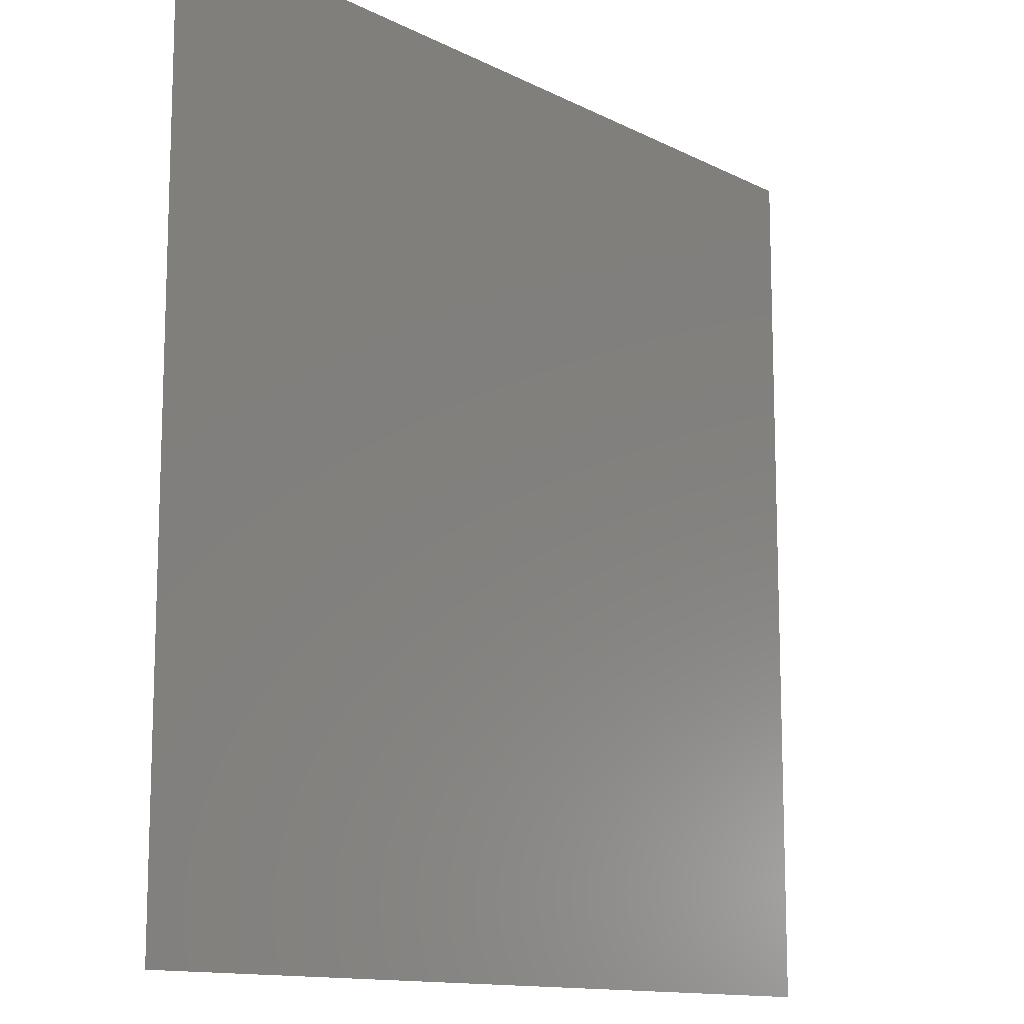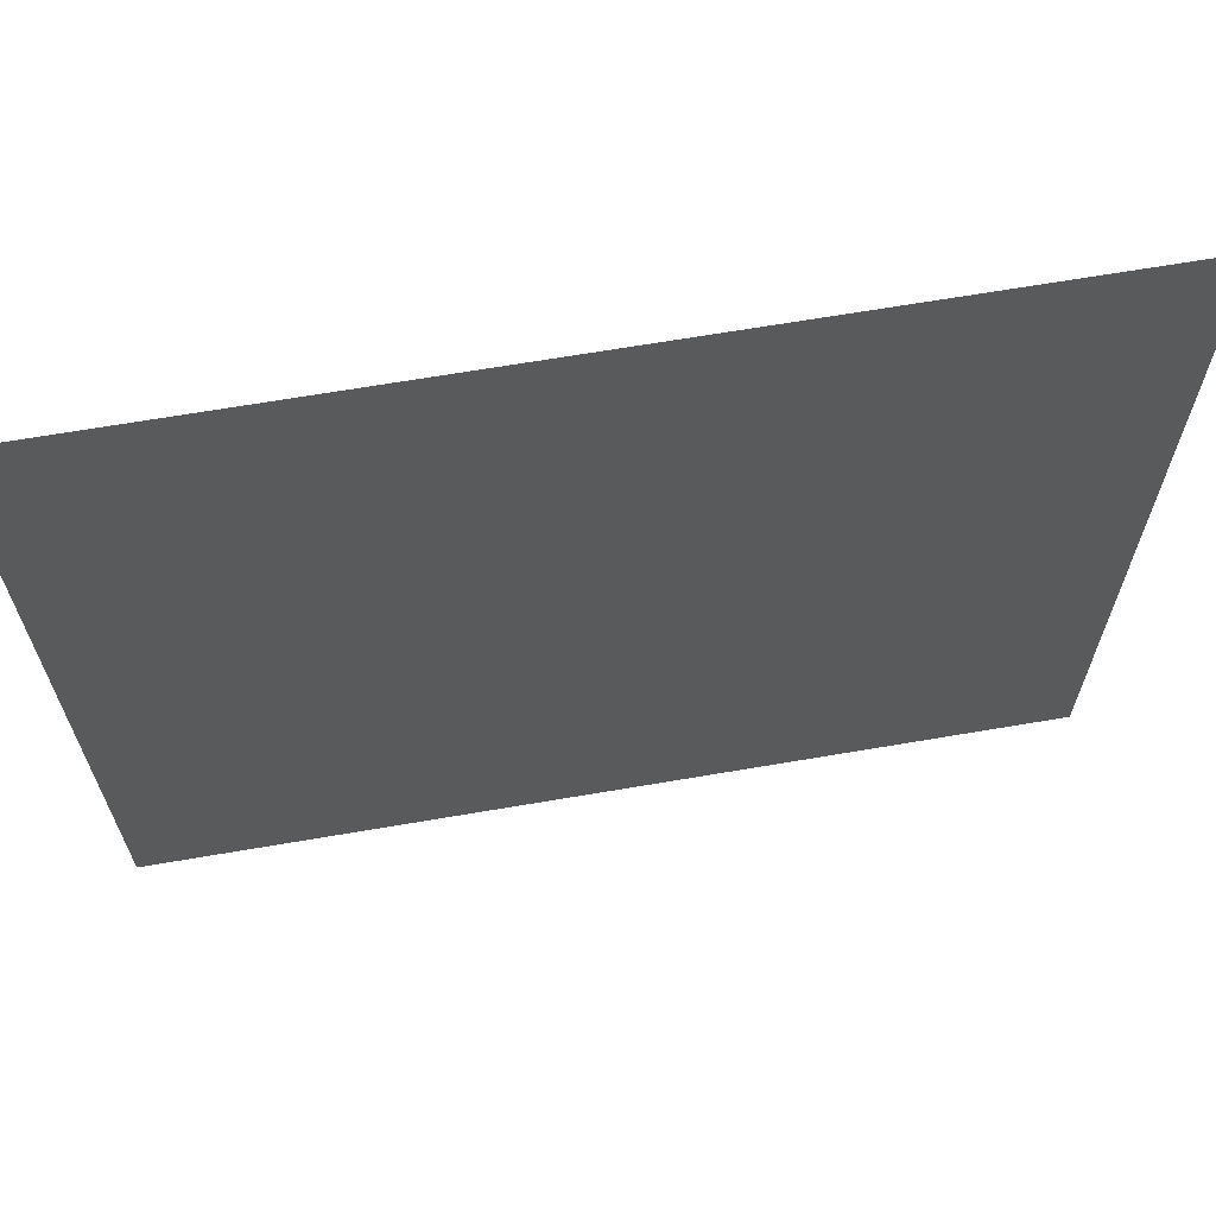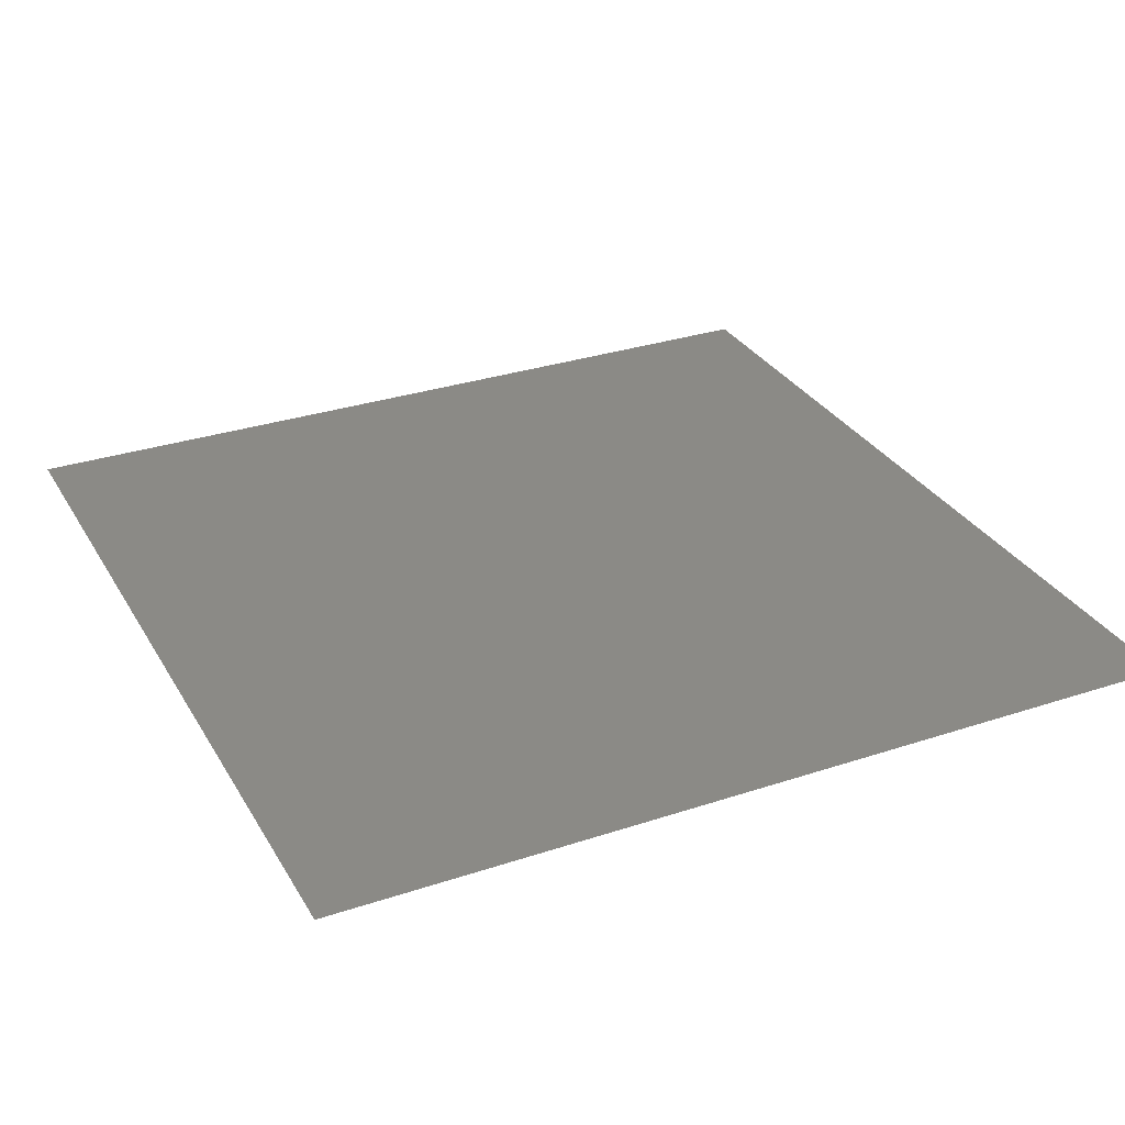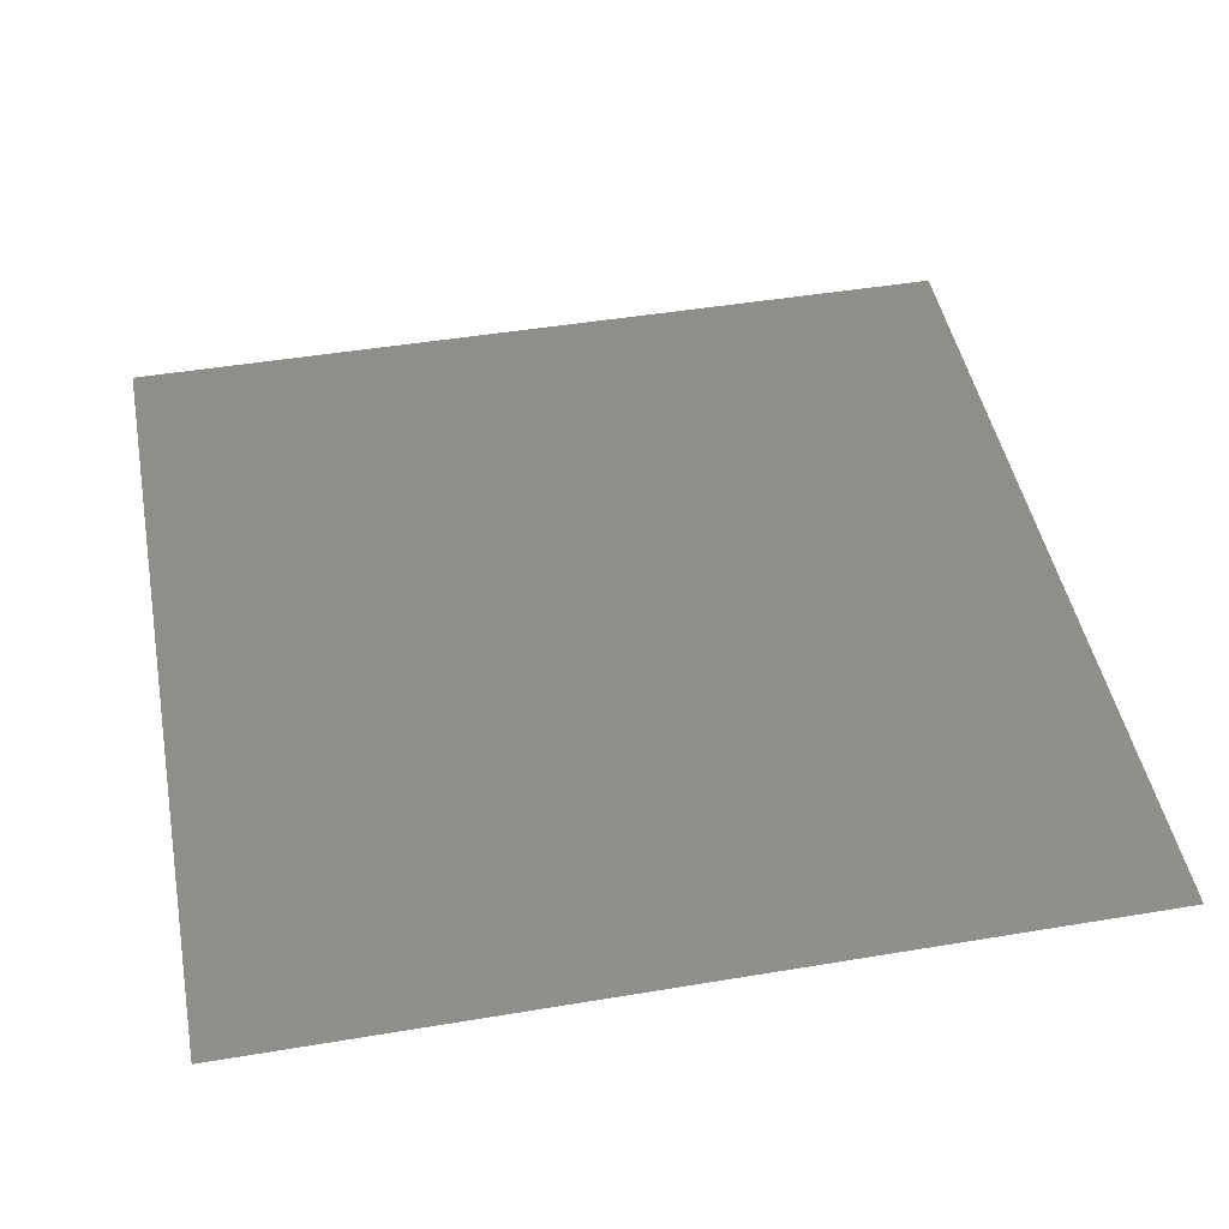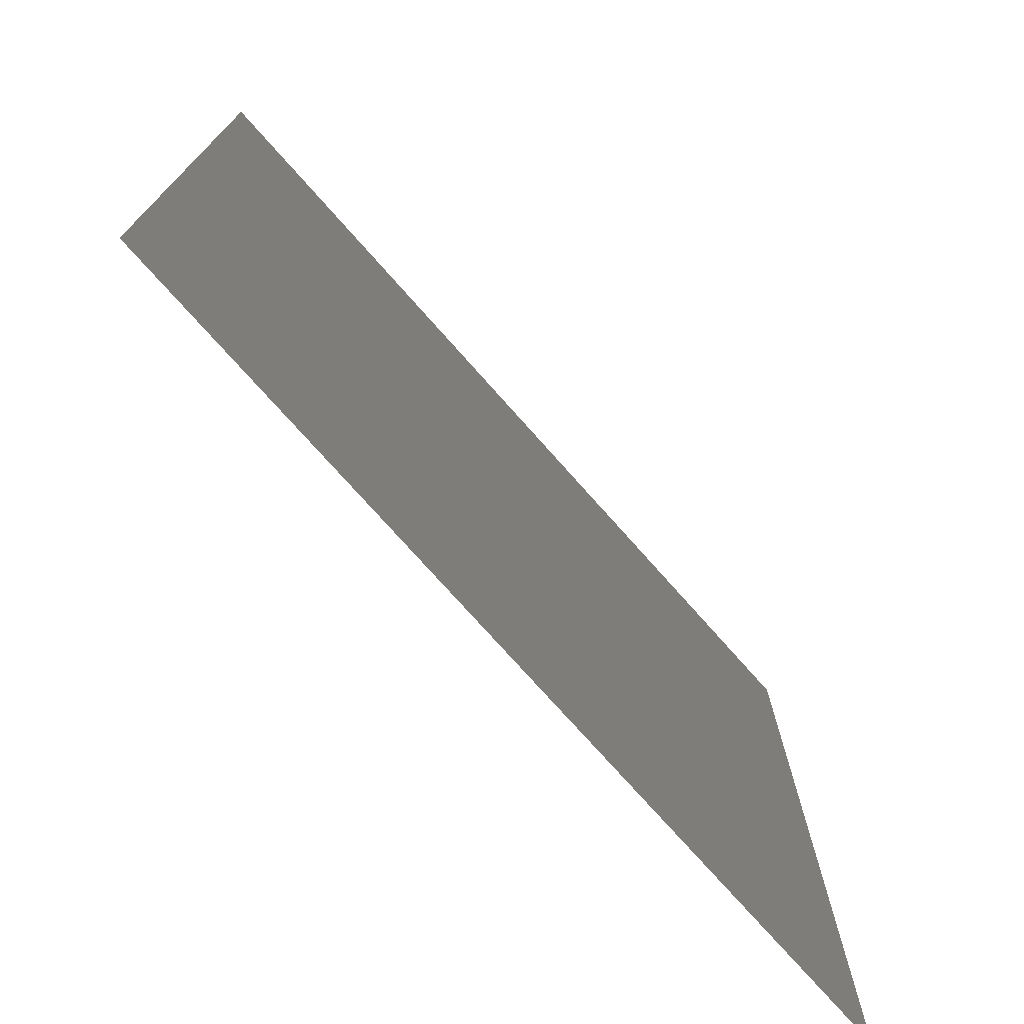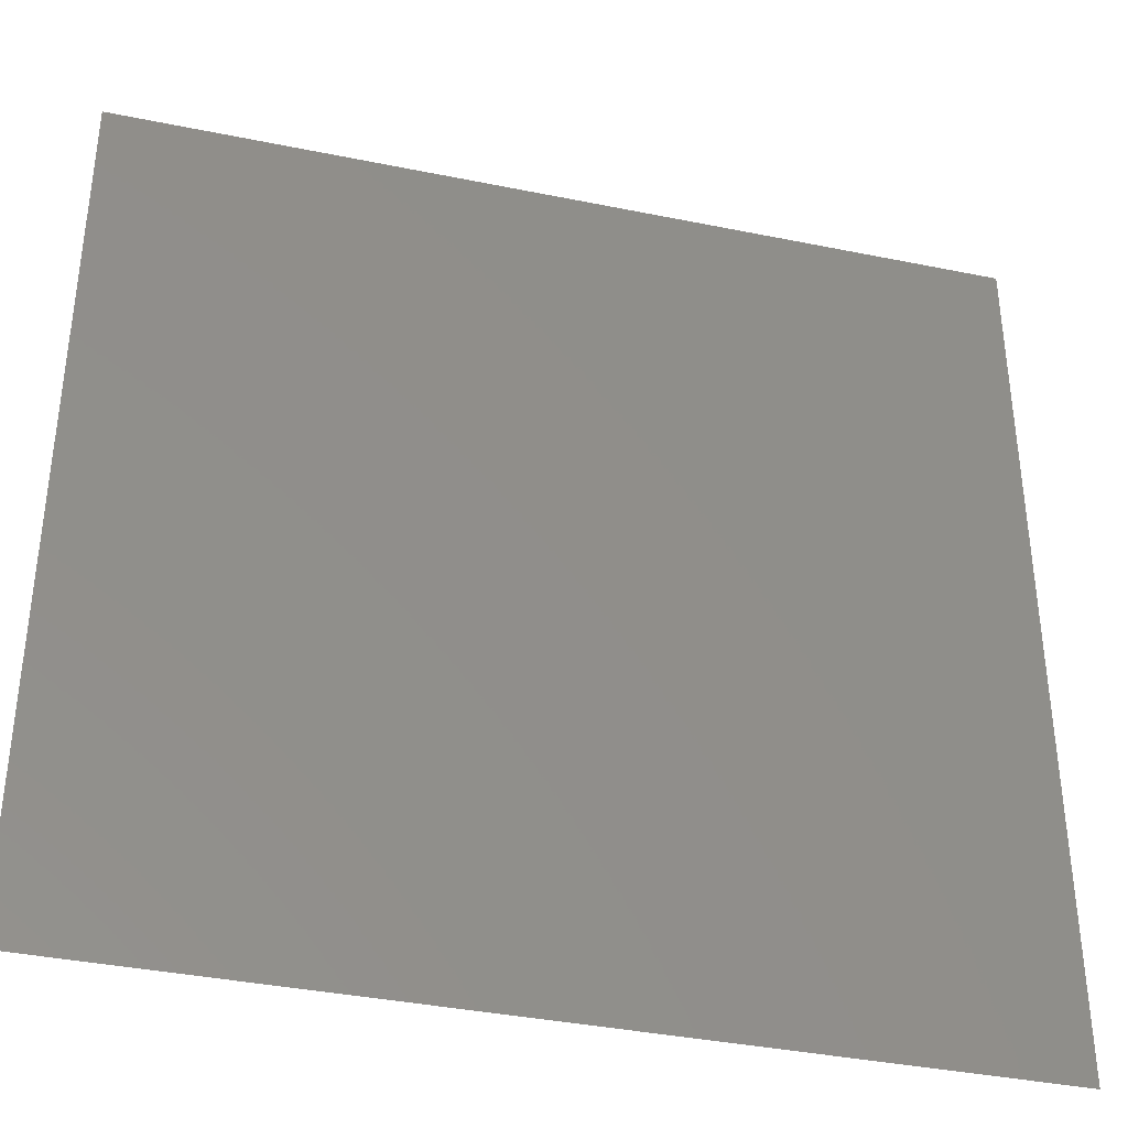
<metadata>
{"format":"stl","ext":"stl","renderer":"f3d","projection":"perspective","resolution":1024,"background":"white","views":[{"elev":-12.6,"azim":-49.5,"up":"+Y"},{"elev":67.2,"azim":-9.7,"up":"+Y"},{"elev":30.7,"azim":64.5,"up":"+Z"},{"elev":46.3,"azim":79.2,"up":"+Z"},{"elev":-75.0,"azim":-48.4,"up":"+Y"},{"elev":-37.5,"azim":165.3,"up":"+Y"}]}
</metadata>
<code>
# stl→obj: 4 verts, 2 faces
v 1000 1000 3300
v -1000 1000 3300
v -1000 -1000 3300
v 1000 -1000 3300
f 1 2 3
f 1 3 4

</code>
